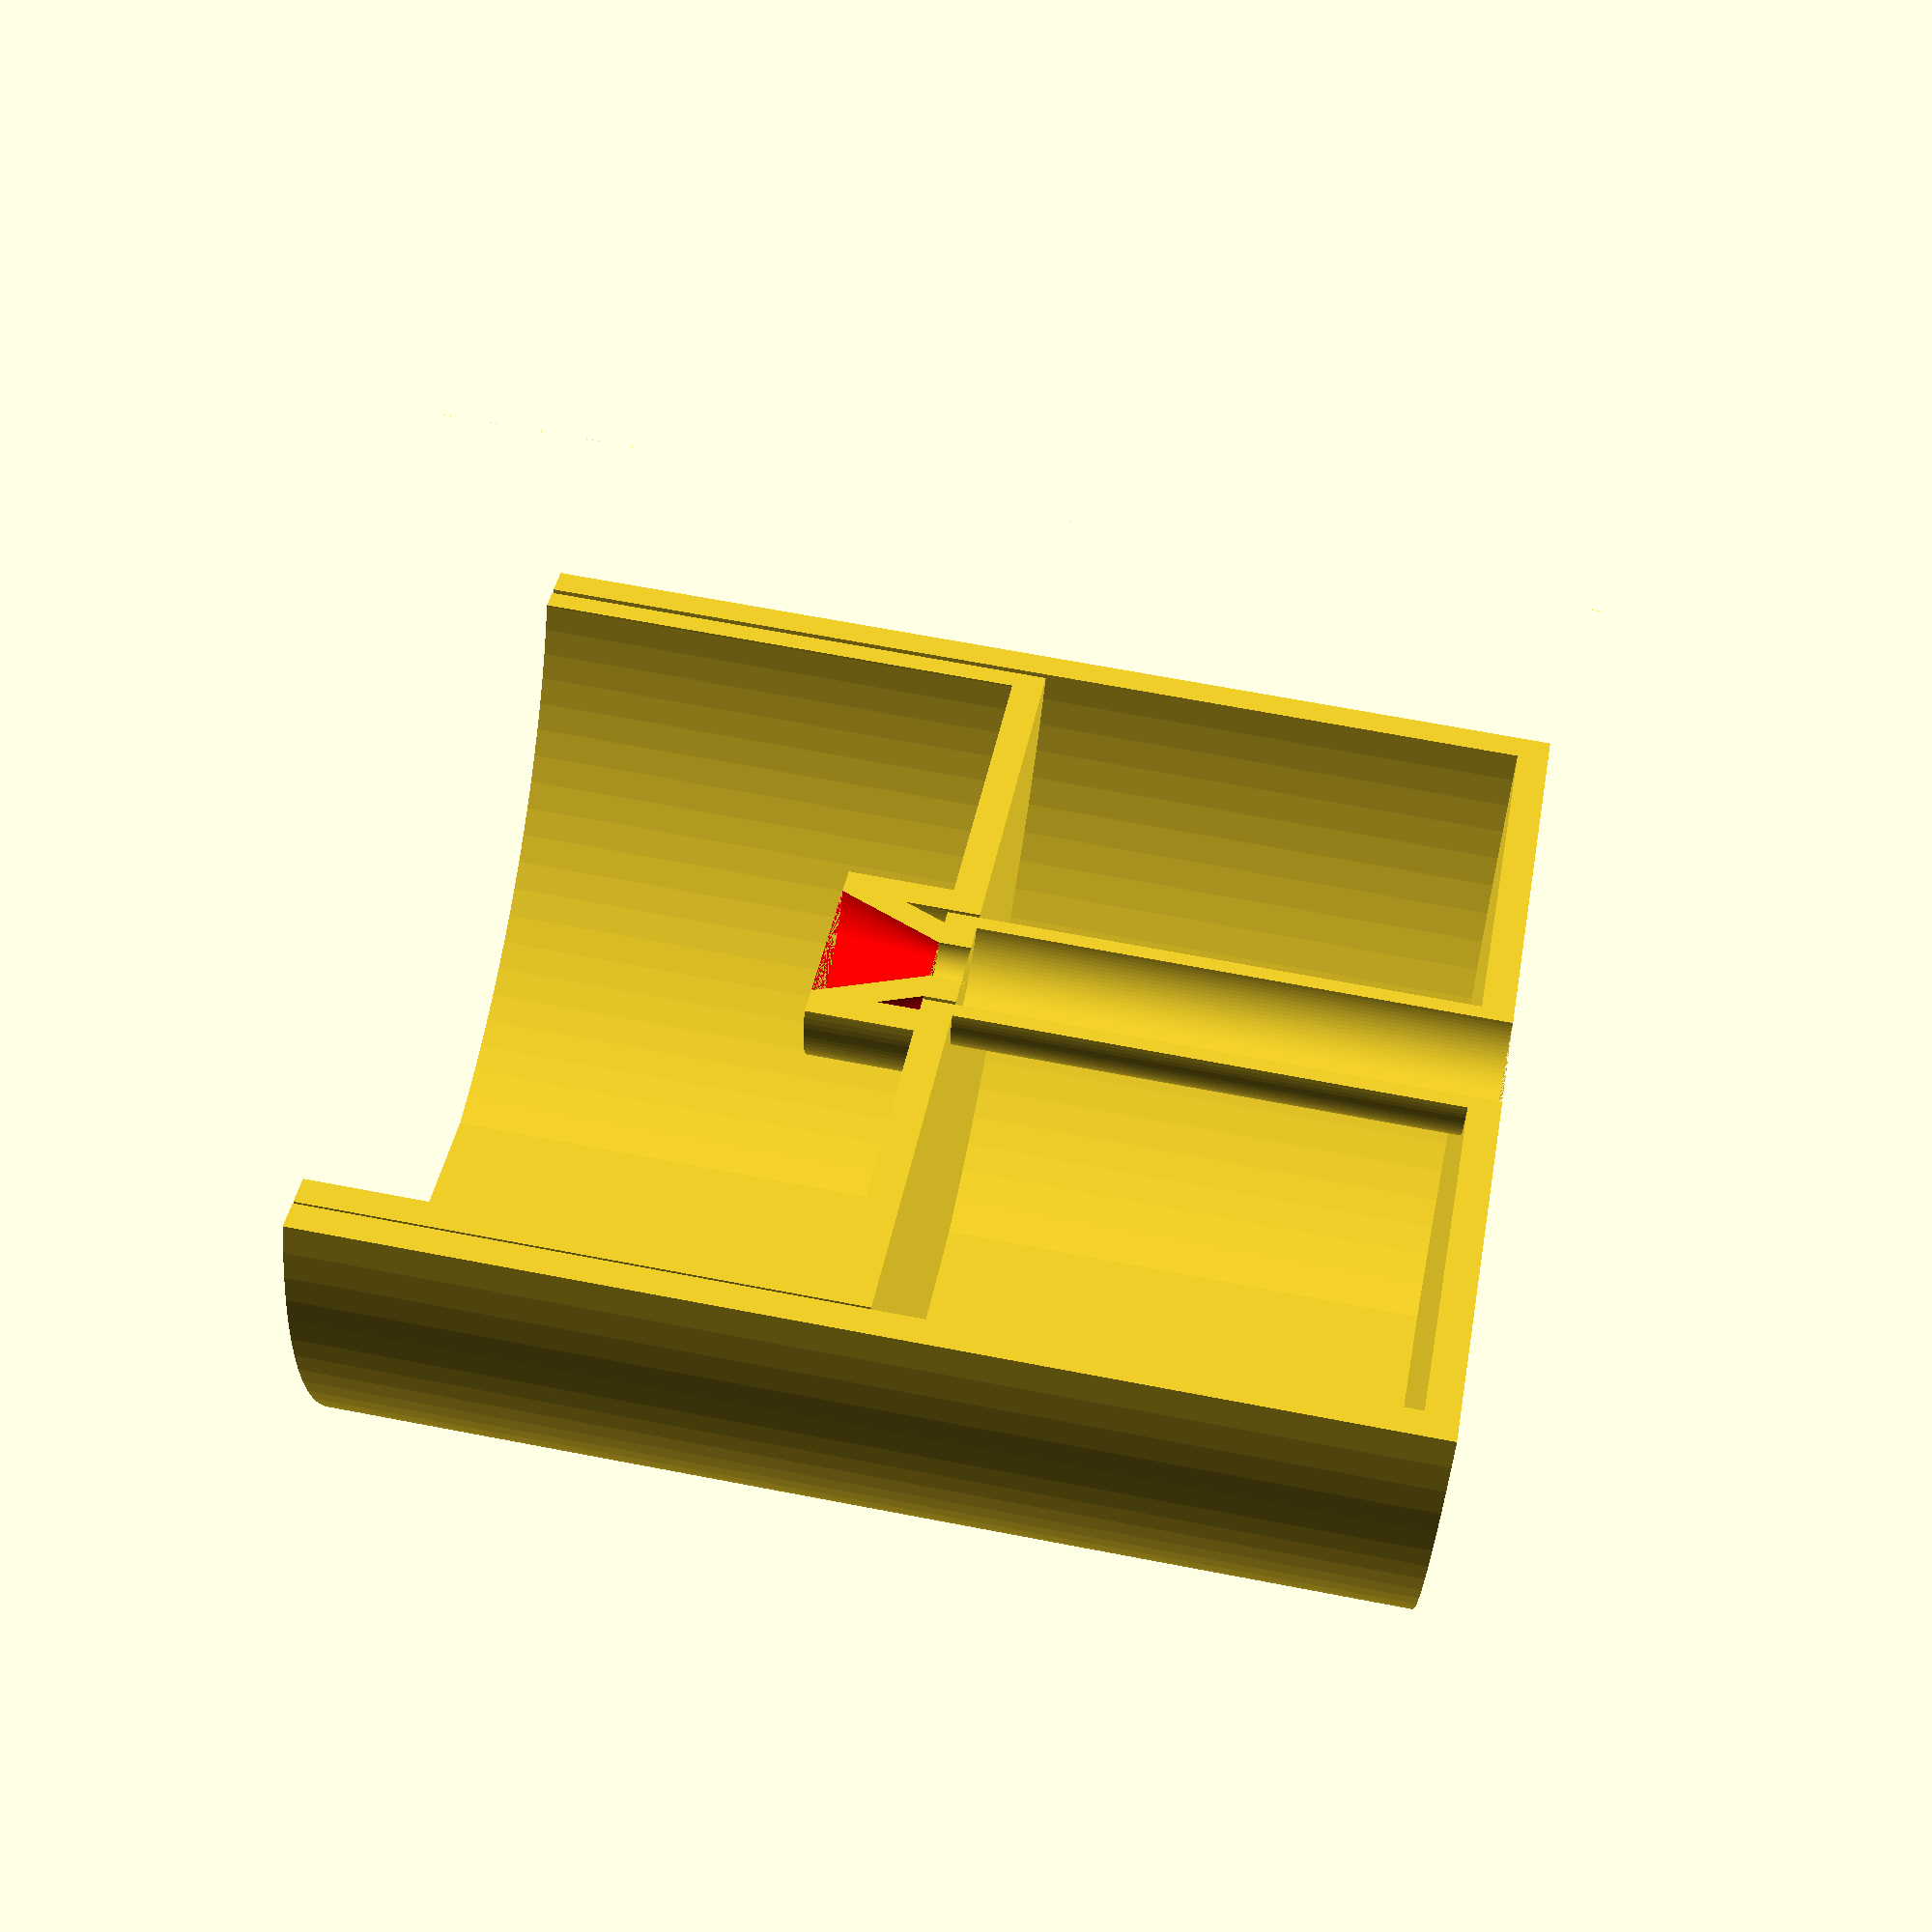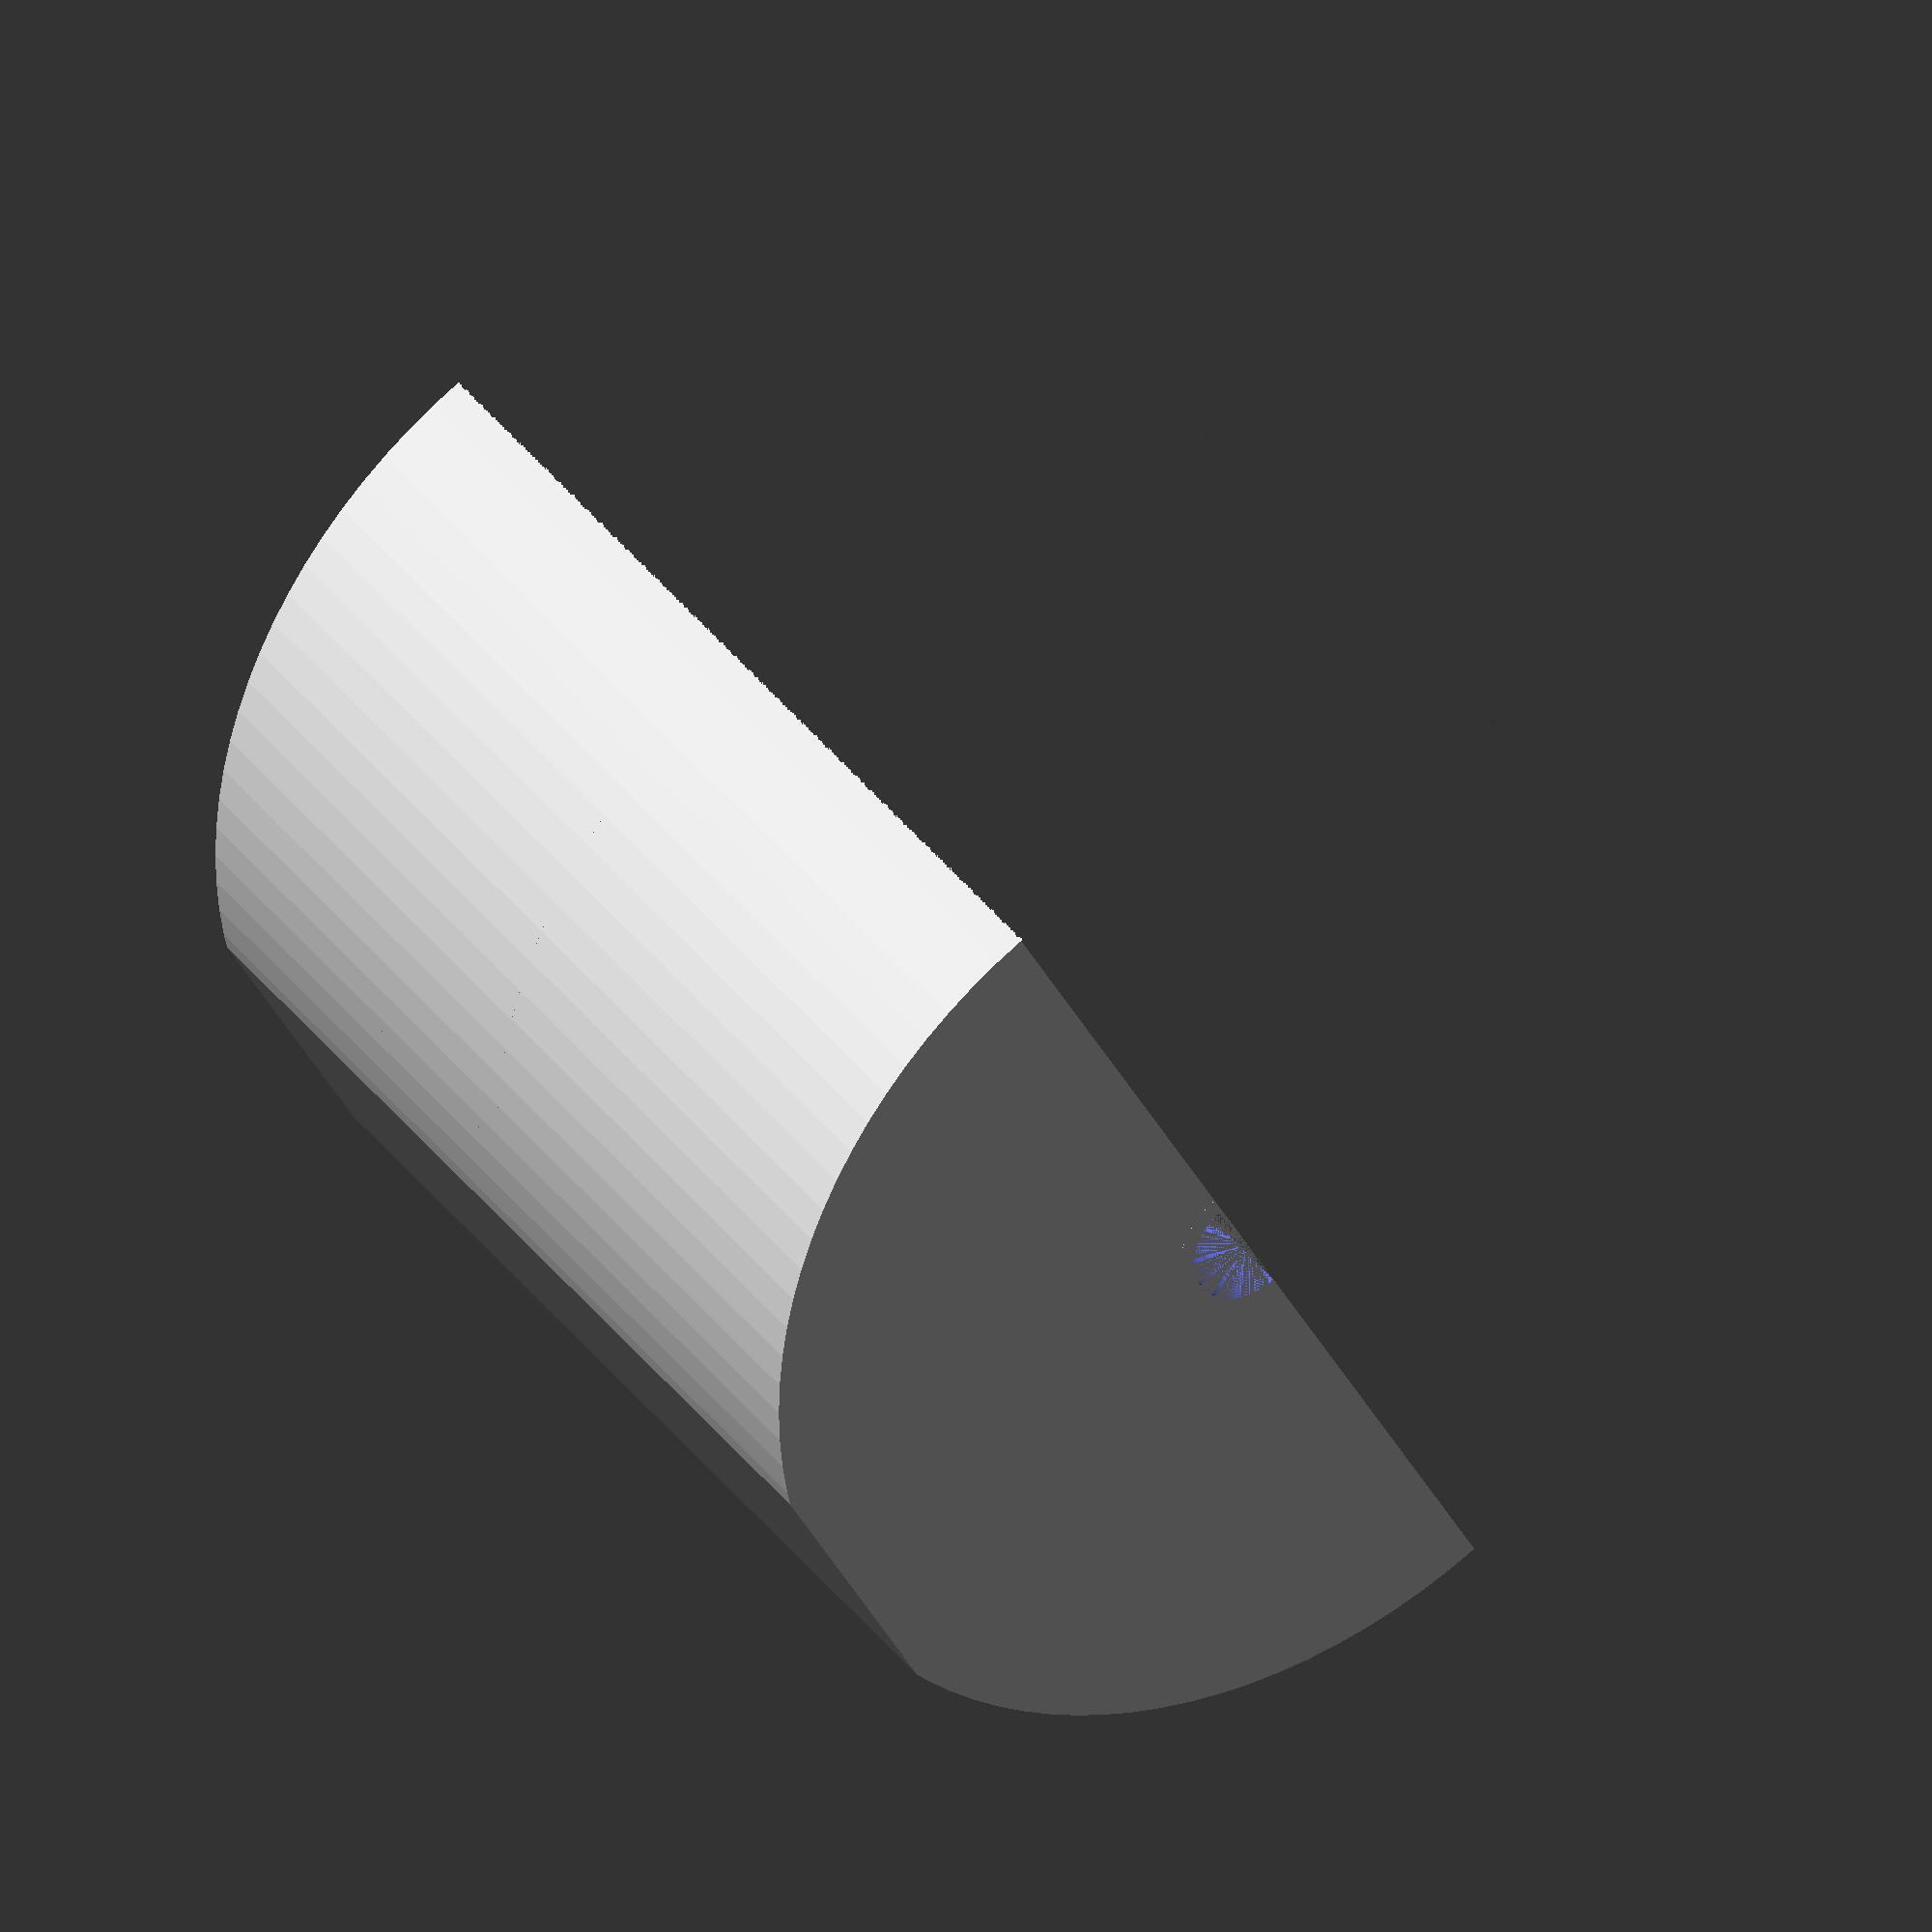
<openscad>
realH = 50;
fakeH = 100;
thickness= 3;
l=2;
diameter = 100;
drainOd = 15;
drainId = 5;
tolerance = 0.4;

$fn=100;

twoThickness = thickness * 2;
inDiam = diameter - twoThickness;

difference(){
    pot();

    //slice for viewing
    translate([0,0,-0.5])
    cube([diameter*2,diameter/2,fakeH+1]);
}

difference(){
    translate([thickness+tolerance/2,thickness+tolerance/2,-realH+fakeH])
    inPot();

    //slice for viewing
    translate([0,0,-0.5])
    cube([diameter*2,diameter/2,fakeH+1]);
}


module pot(){
    difference(){
        dcylinder(h = fakeH, d = diameter,s = l);
        
        translate([thickness,thickness,thickness])
            dcylinder(h = fakeH, d = inDiam, s= l);

            //drain hole
        translate([diameter/2,diameter/2,-tolerance/2])
            cylinder(h = thickness+tolerance, d = drainOd-thickness);
    }

    //Drain neck
    translate([diameter/2,diameter/2,0])
    difference(){
        cylinder(d=drainOd-tolerance, h = fakeH-realH + thickness);
        cylinder(d=drainId+thickness * 2 + tolerance, h = fakeH-realH + thickness);
    }
}

module inPot(){

    //pot with hole
    difference(){
        dcylinder(h = realH, d = inDiam-tolerance*2,s = l);

        translate([thickness,thickness,thickness])
            dcylinder(h = realH, d = inDiam - twoThickness, s= l);


        //drain hole
        translate([inDiam/2,inDiam/2,-tolerance/2])
            cylinder(h = thickness+tolerance*2, d = drainOd);
    }


    //drain connector
        //V
        color("red")
        translate([inDiam/2,inDiam/2,thickness])
        difference() {
            cylinder(d1=drainId + thickness*2, d2 = drainOd+ thickness*2, h = drainOd -drainId);
            cylinder(d1=drainId, d2= drainOd, h= drainOd -drainId);
        }

        //Drain outer neck
        translate([inDiam/2,inDiam/2,0])
        difference(){
            cylinder(d=drainOd+thickness*2, h = drainOd -drainId + thickness);
            cylinder(d=drainOd, h = drainOd -drainId + thickness);
        }

        //Drain inner neck
        translate([inDiam/2,inDiam/2,0])
        difference() {
            cylinder(d= drainId + thickness*2, h = thickness);
            cylinder(d= drainId, h=thickness);
        }

    
}

module dcylinder(d,h,s){
    intersection(){
        translate([d/2,d/2,0])
        cylinder(h=h,d=d);
        cube([d,d-s,h]);
    }
}
</openscad>
<views>
elev=294.0 azim=152.9 roll=101.0 proj=p view=solid
elev=323.5 azim=118.9 roll=149.0 proj=o view=solid
</views>
